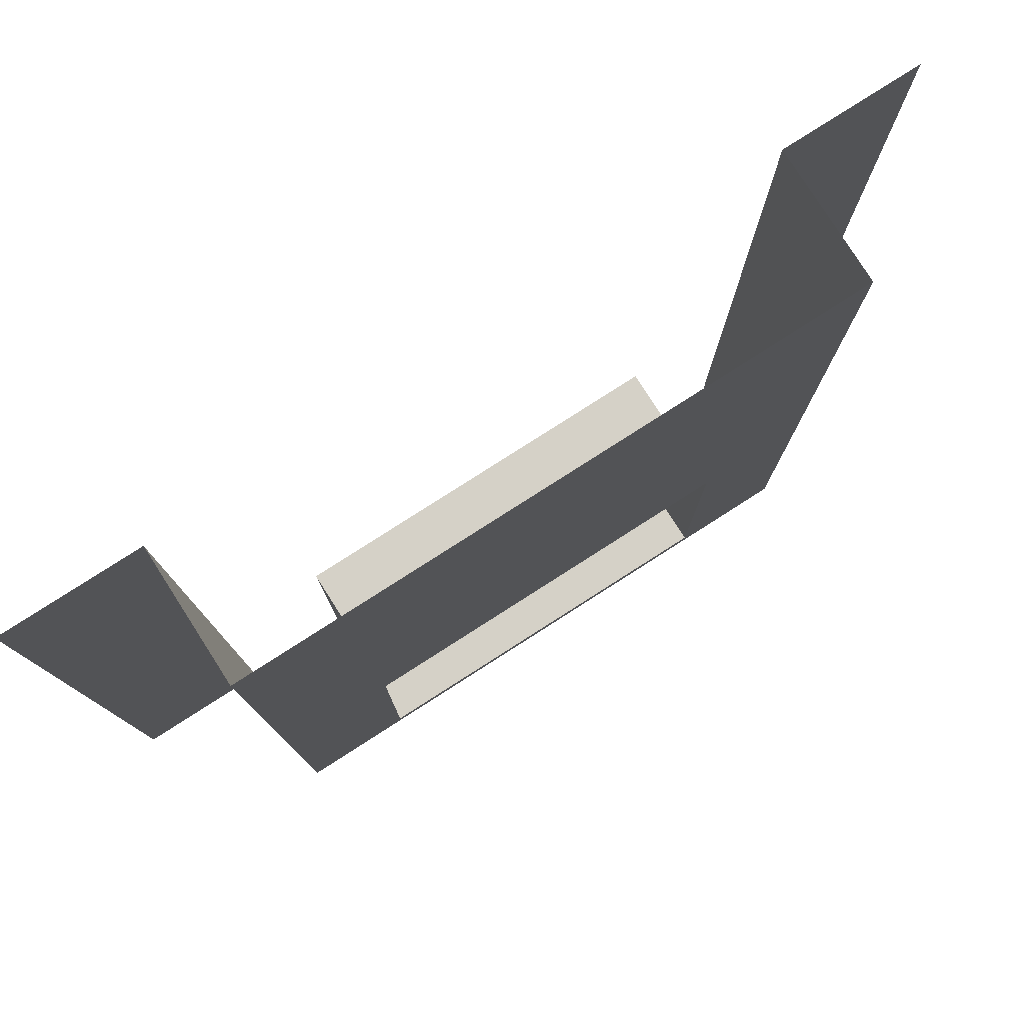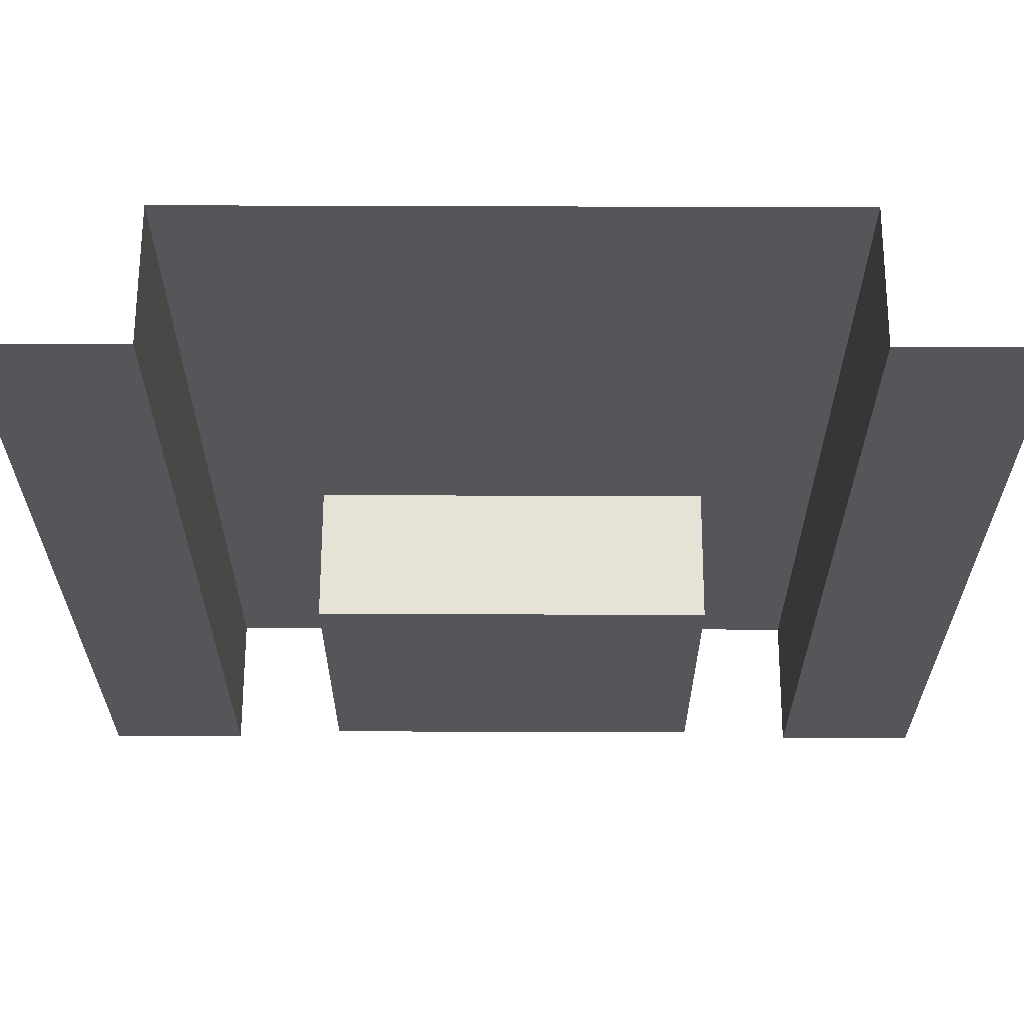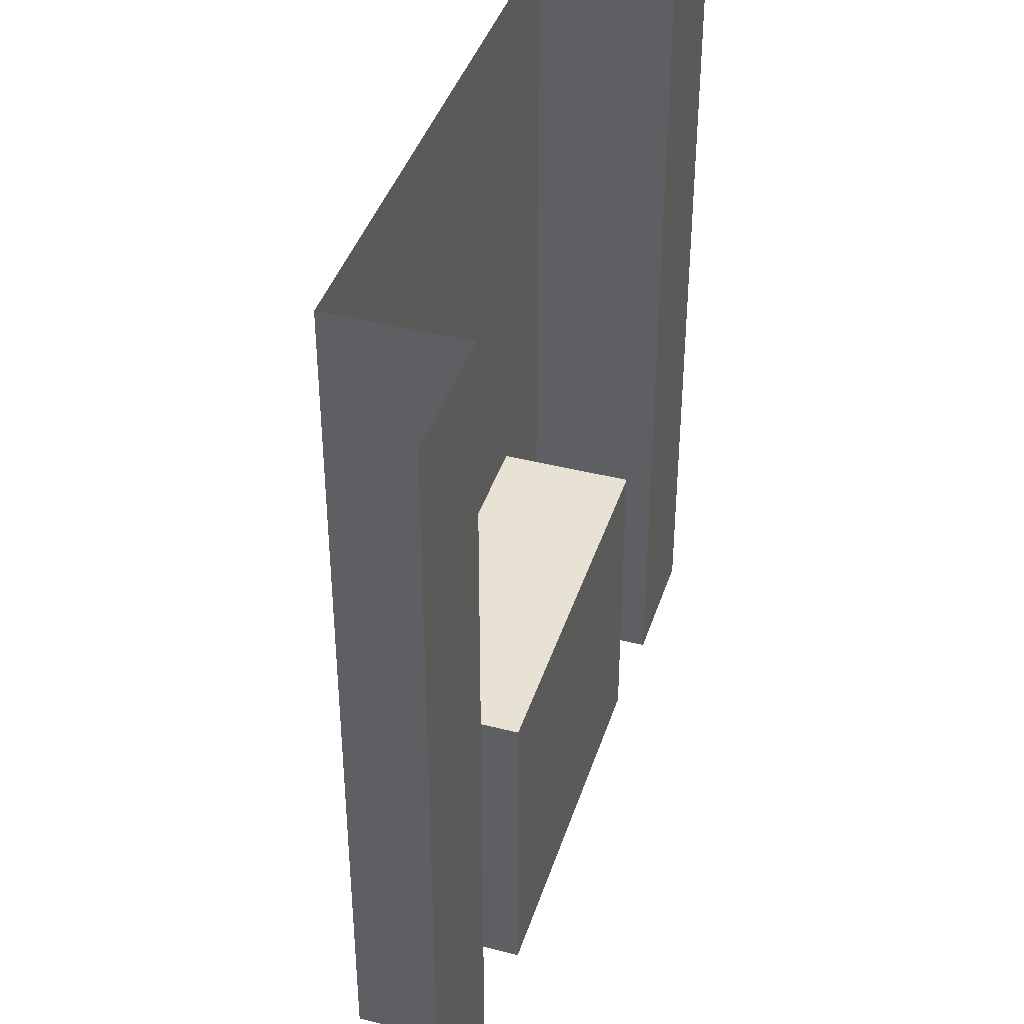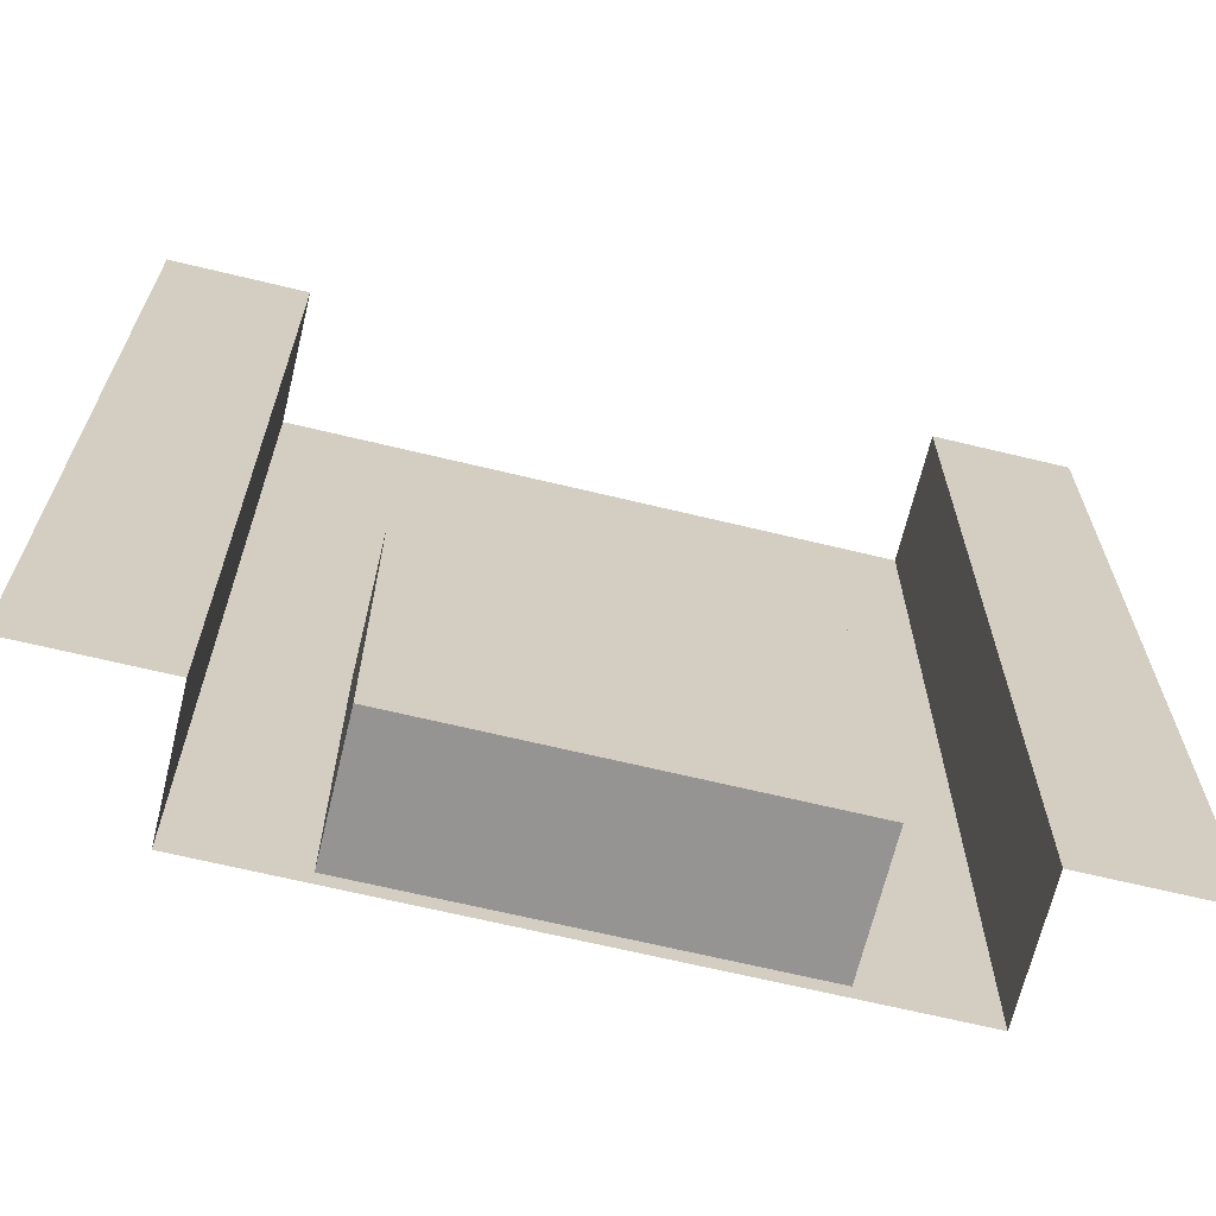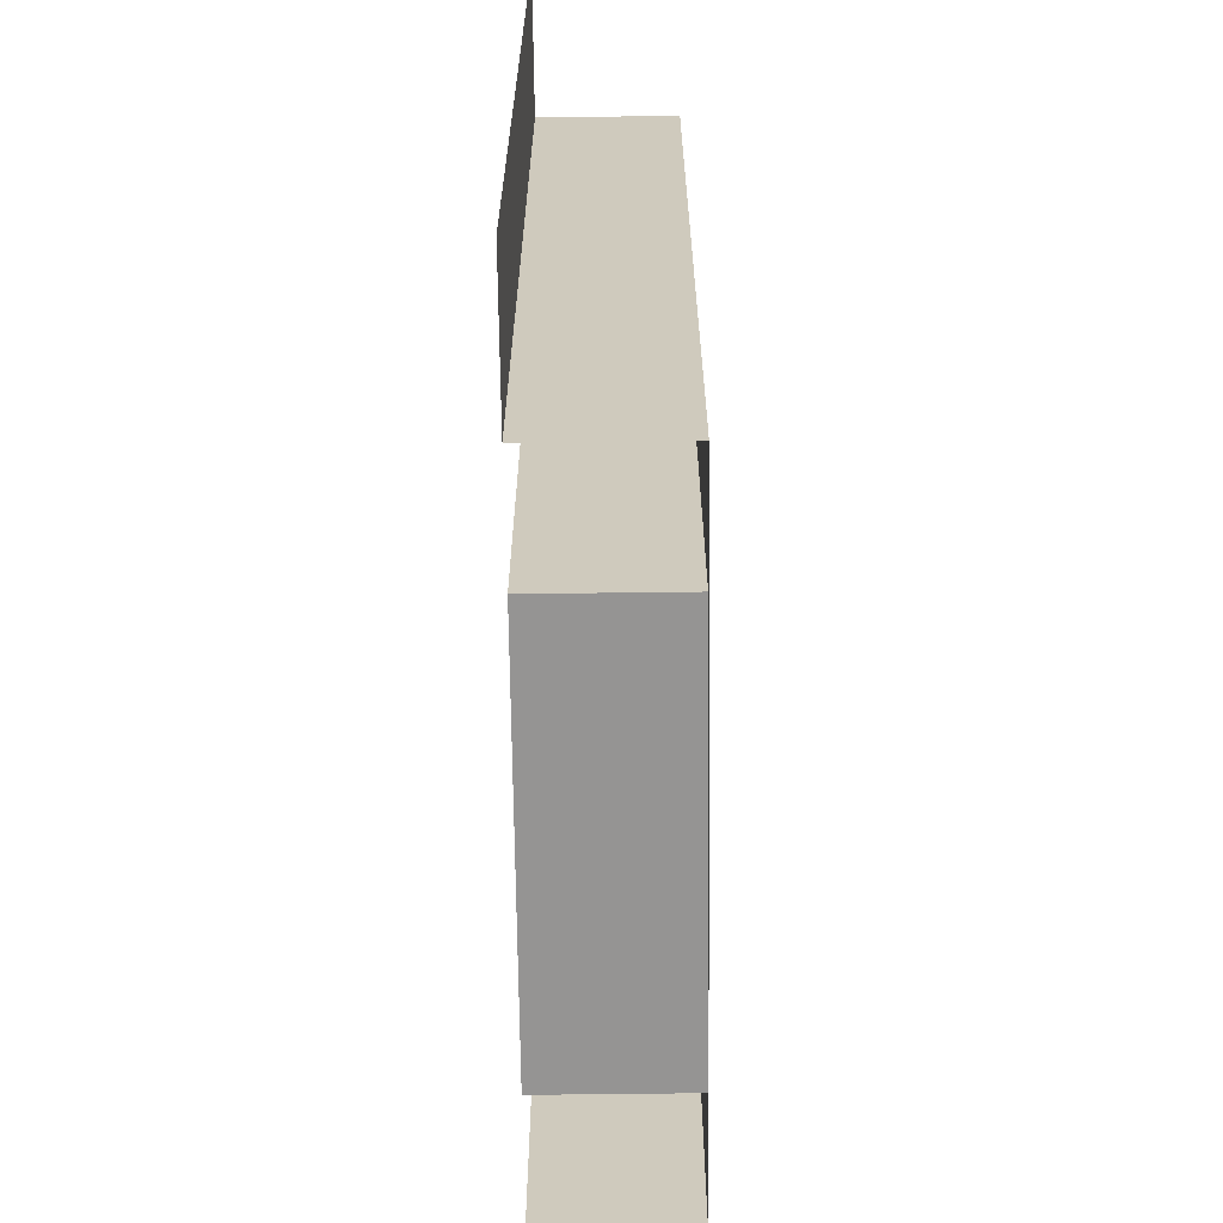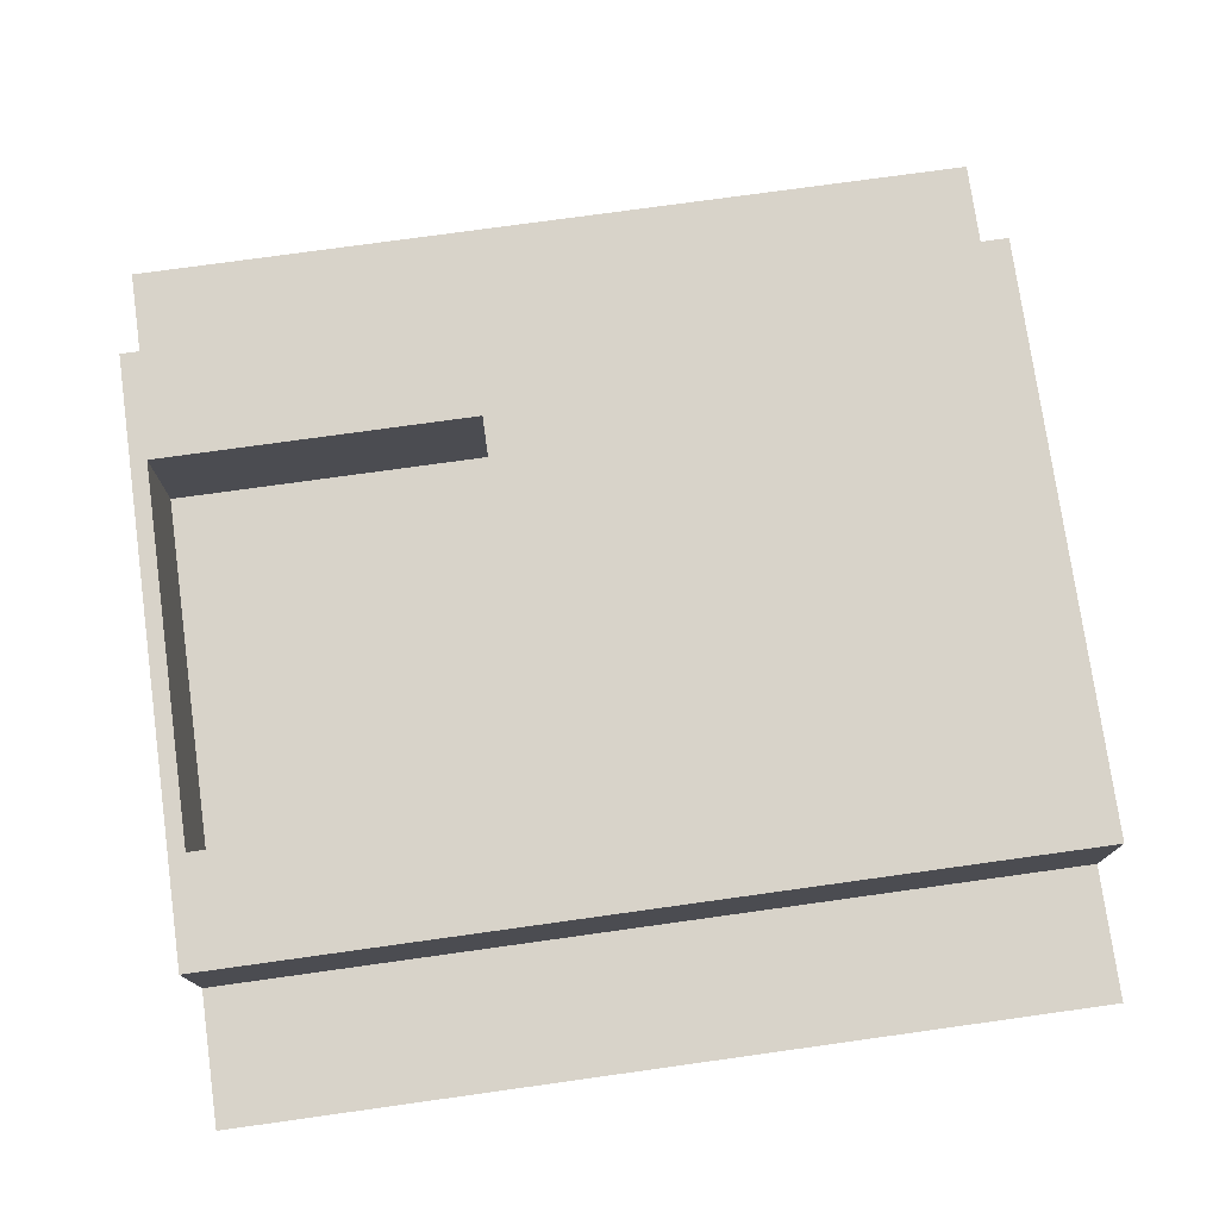
<metadata>
{"format":"obj","ext":"obj","renderer":"f3d","projection":"perspective","resolution":1024,"background":"white","views":[{"elev":79.6,"azim":-32.6,"up":"+Y"},{"elev":64.0,"azim":-179.8,"up":"+Y"},{"elev":40.9,"azim":107.3,"up":"+Y"},{"elev":-67.1,"azim":166.4,"up":"+Y"},{"elev":-67.1,"azim":-89.3,"up":"+Y"},{"elev":76.0,"azim":82.1,"up":"+Z"}]}
</metadata>
<code>
o Wall_Fireplace
v -1.5 0 -0
v 1.5 0 -0
v -1.5 3 0
v 1.5 3 0
v -1.035 0 -0
v 1.035 0 -0
v 1.035 3 0
v -1.035 3 0
v -1.035 0 0.4501
v -1.035 3 0.4501
v 1.035 0 0.4501
v 1.035 3 0.4501
v -0.655 0.05689 0.4501
v 0.655 0.05689 0.4501
v 0.655 1.168 0.4501
v -0.655 1.168 0.4501
v -0.655 0.05689 0.4501
v 0.655 0.05689 0.4501
v 0.655 1.168 0.4501
v -0.655 1.168 0.4501
v 0.655 1.168 0.000133
v -0.655 1.168 0.000133
v -0.655 0.05689 0.000133
v 0.655 0.05689 0.000133
f 6 2 4 7
f 1 5 8 3
f 11 6 7 12
f 5 9 10 8
f 9 11 14 13
f 11 12 15 14
f 12 10 16 15
f 10 9 13 16
f 20 17 23 22
f 23 24 21 22
f 18 19 21 24
f 17 18 24 23
f 19 20 22 21

</code>
